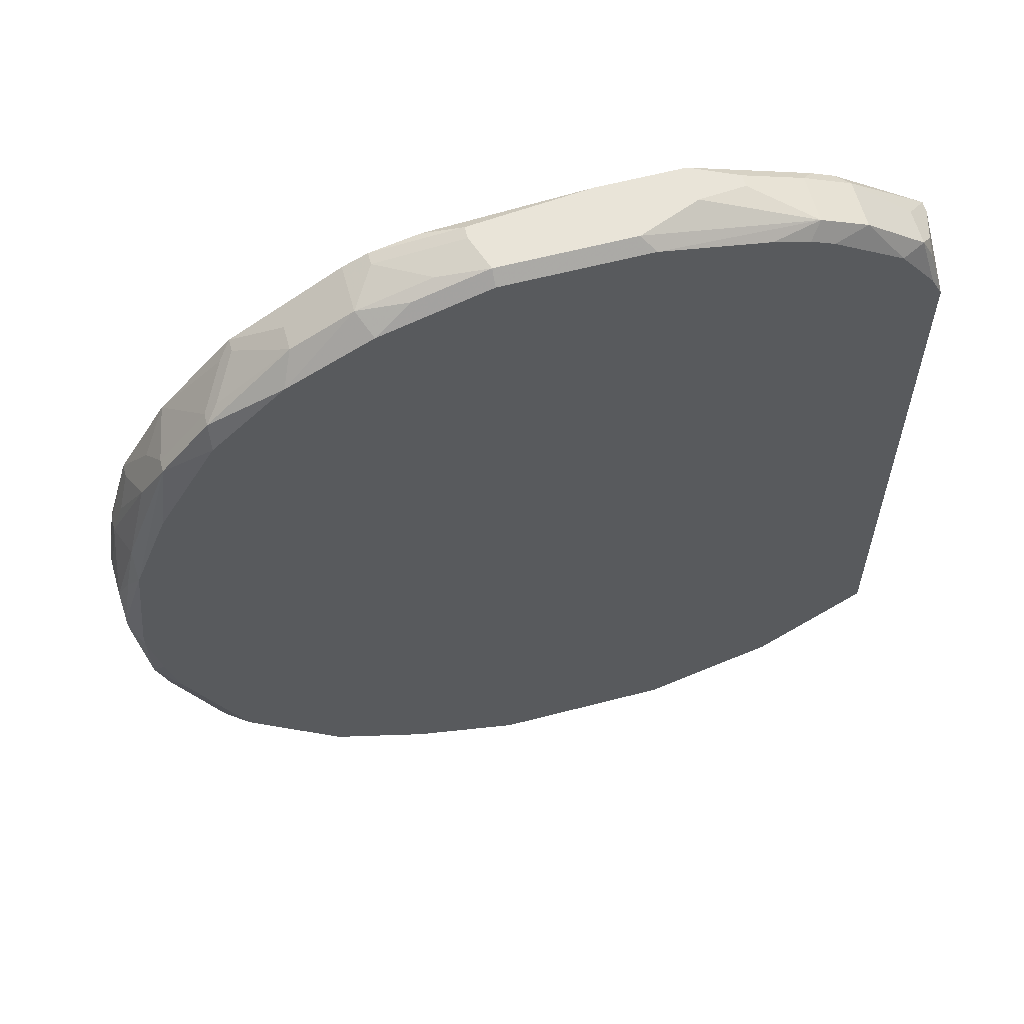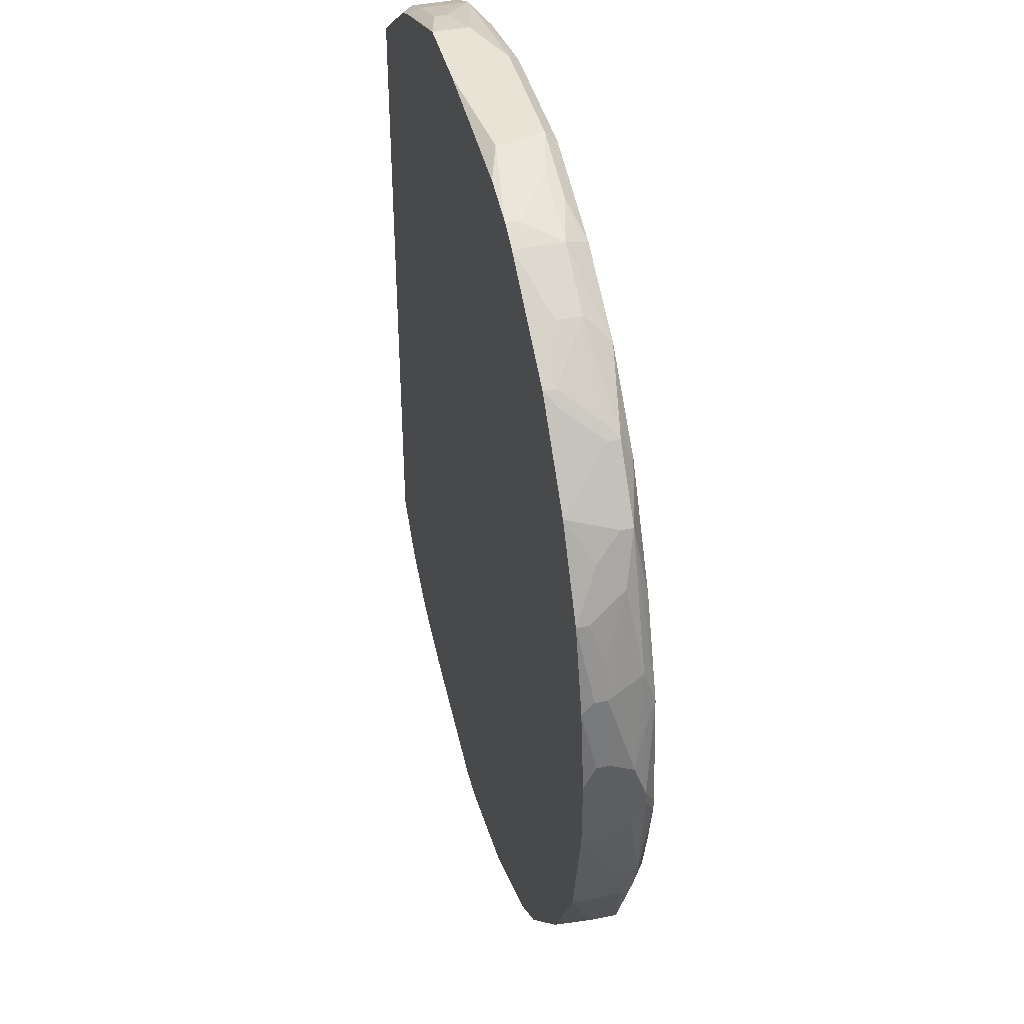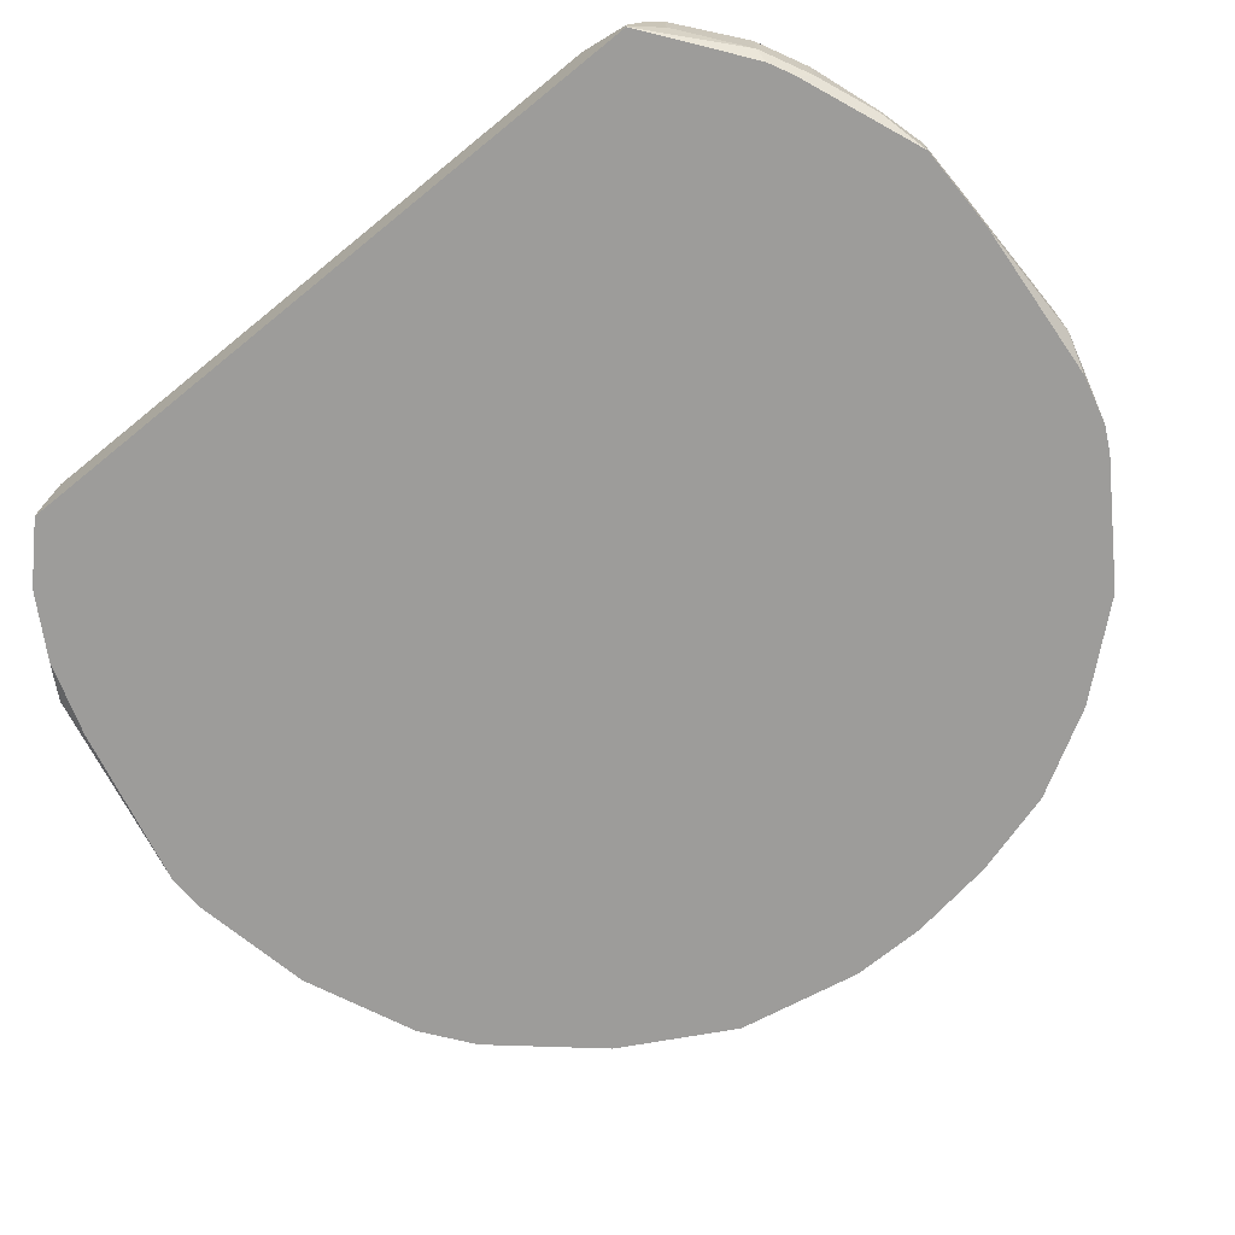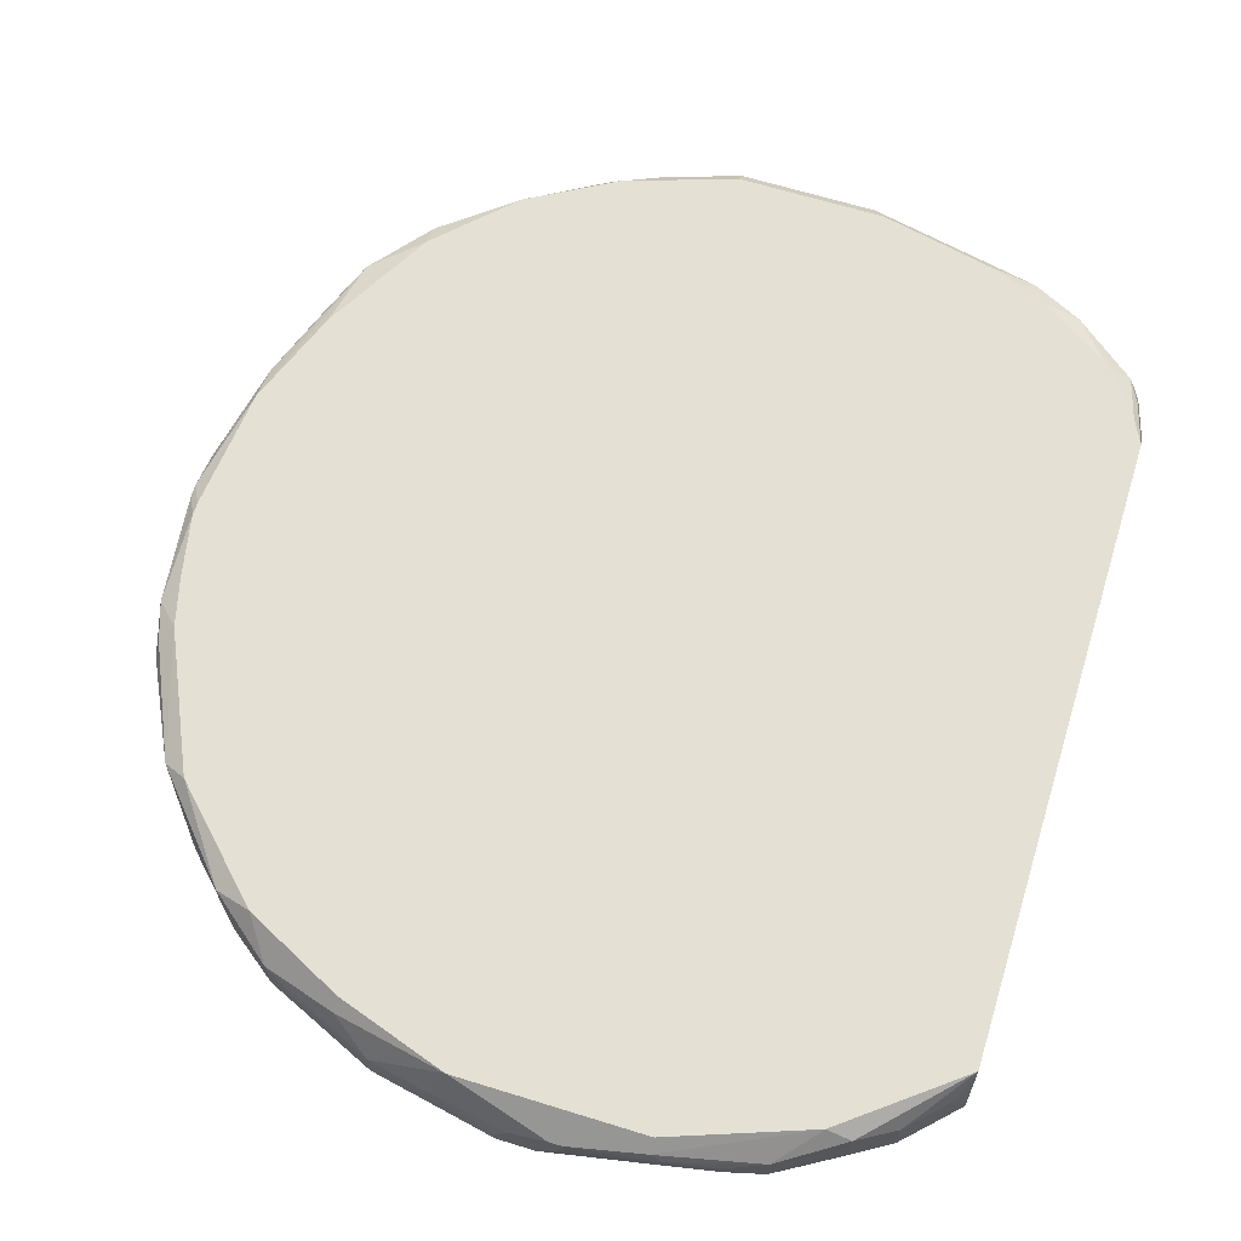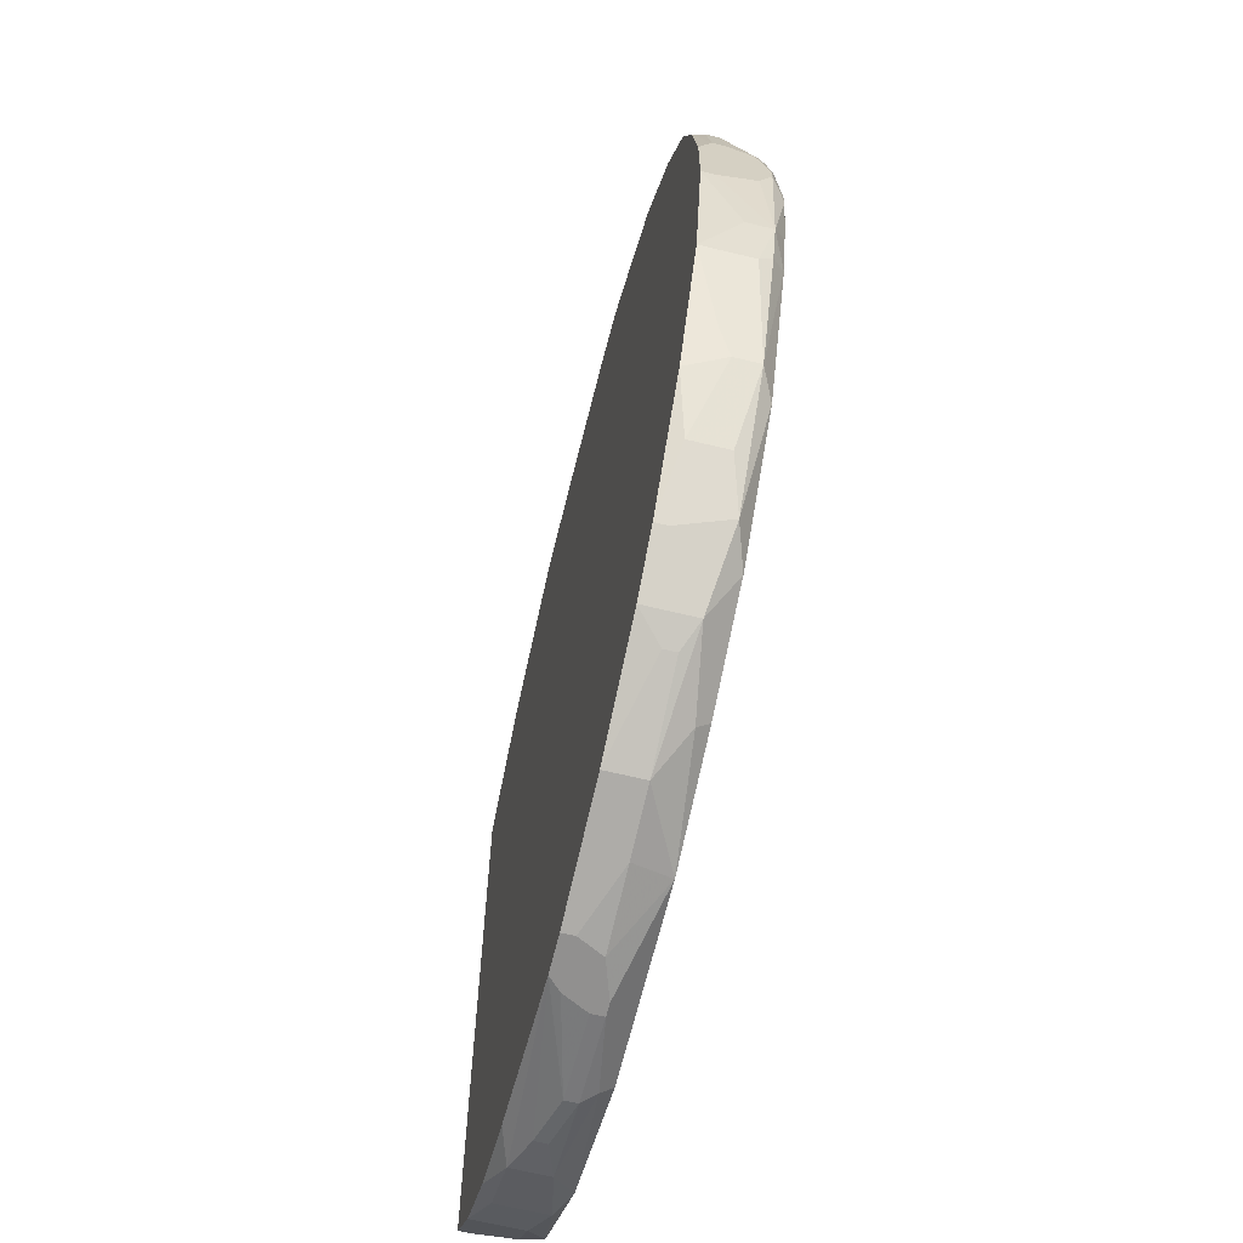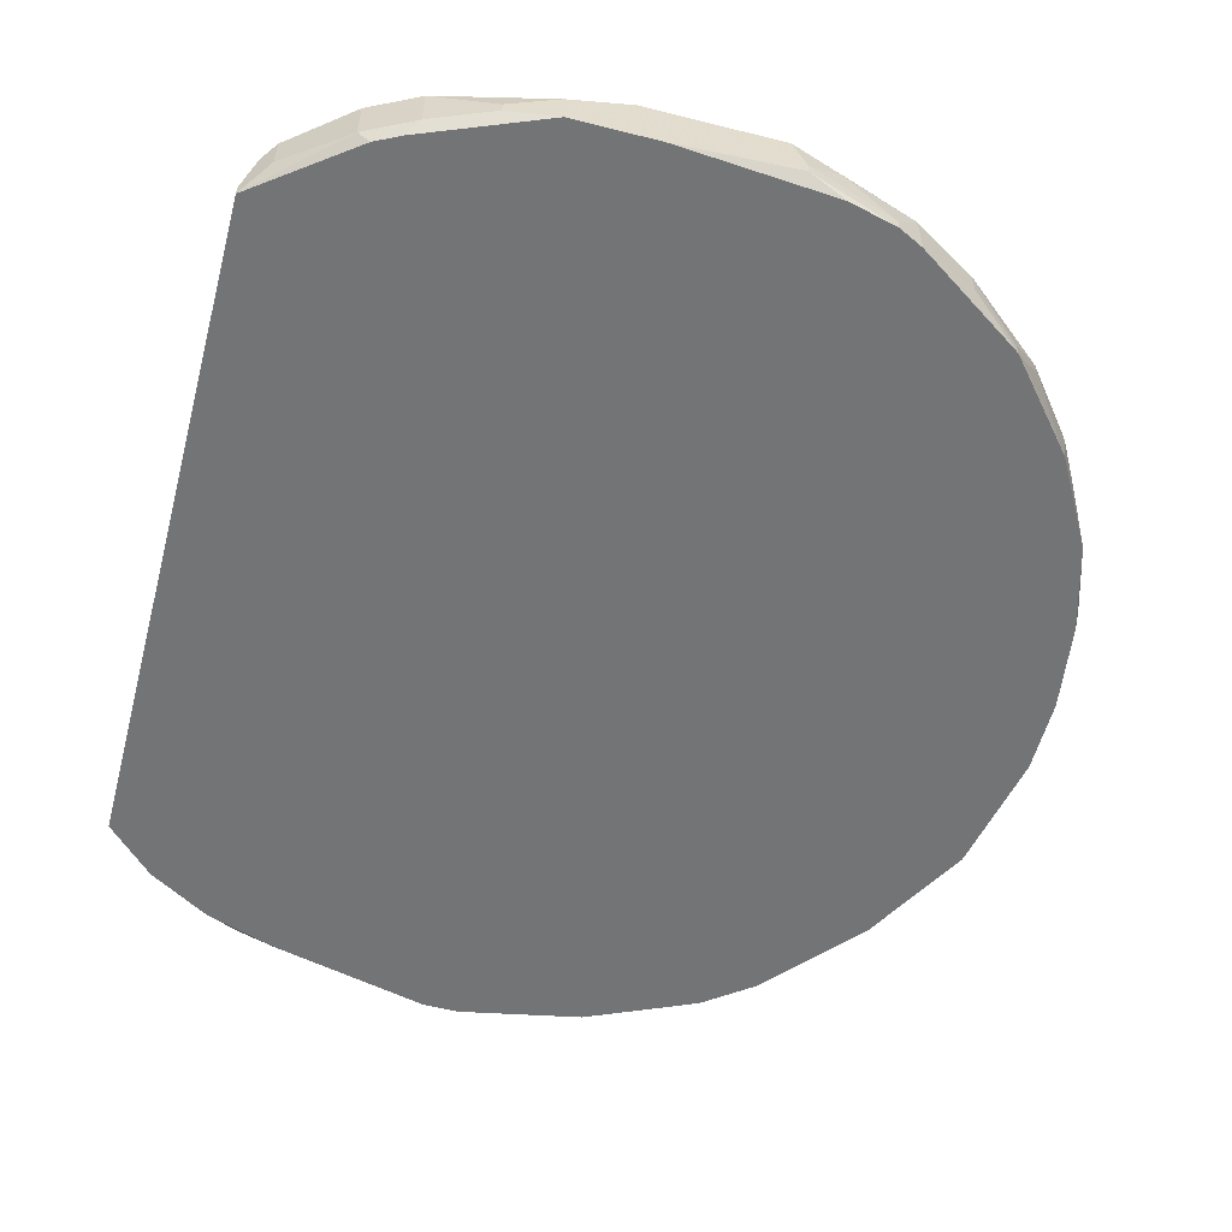
<metadata>
{"format":"obj","ext":"obj","renderer":"f3d","projection":"perspective","resolution":1024,"background":"white","views":[{"elev":60.5,"azim":165.0,"up":"+Z"},{"elev":42.0,"azim":76.0,"up":"+Z"},{"elev":-70.2,"azim":-50.8,"up":"+Y"},{"elev":65.8,"azim":-162.8,"up":"+Y"},{"elev":-65.7,"azim":76.3,"up":"+Z"},{"elev":-56.1,"azim":-14.8,"up":"+Y"}]}
</metadata>
<code>
v -0.04266 0.02486 -0.042
v 0.0598 0.03239 0.0001851
v 0.0598 0.03239 -0.001322
v -0.04266 0.02636 -0.042
v 0.0598 0.03088 0.004705
v 0.0598 0.03088 -0.004335
v 0.0598 0.02787 0.006212
v 0.0598 0.02636 0.006212
v 0.0598 0.02486 0.003199
v 0.0598 0.02636 -0.005842
v 0.0598 0.02486 -0.005842
v 0.0583 0.0339 -0.002828
v 0.0583 0.0339 -0.004335
v 0.0583 0.03239 0.009226
v 0.0583 0.03239 -0.01488
v 0.0583 0.02938 -0.01488
v 0.0583 0.02787 0.01525
v 0.0583 0.02636 0.01525
v 0.0583 0.02486 0.01375
v 0.05679 0.0339 0.01224
v 0.05679 0.0339 -0.01187
v 0.05679 0.03239 0.01676
v 0.05679 0.03239 -0.0194
v 0.05679 0.03088 -0.02091
v 0.05679 0.02787 0.01977
v 0.05679 0.02486 -0.02091
v 0.05528 0.0339 -0.0179
v 0.05528 0.02636 0.02429
v 0.05528 0.02486 0.02429
v 0.05378 0.03088 0.02731
v 0.05227 0.0339 0.02429
v 0.05227 0.02787 0.03032
v 0.05227 0.02787 -0.02995
v 0.05076 0.03239 0.03333
v 0.05076 0.03088 0.03333
v 0.05076 0.03239 -0.03296
v 0.05076 0.02938 -0.03296
v 0.04925 0.02486 0.03484
v 0.04925 0.02486 -0.03447
v 0.04775 0.0339 -0.03447
v 0.04473 0.0339 0.03785
v 0.04473 0.03239 0.04087
v 0.04473 0.03088 0.04087
v 0.04473 0.03088 -0.0405
v 0.04473 0.02636 -0.0405
v 0.04323 0.03088 0.04237
v 0.04172 0.02636 0.04388
v 0.04021 0.03239 -0.04502
v 0.04021 0.02636 0.04539
v 0.04021 0.02486 0.04539
v 0.03871 0.02636 -0.04652
v 0.03871 0.02486 -0.04652
v 0.03569 0.0339 0.0469
v 0.03569 0.0339 -0.04652
v 0.03419 0.03088 0.04991
v 0.03419 0.02787 0.04991
v 0.03268 0.03088 -0.05105
v 0.03268 0.02486 -0.05105
v 0.02967 0.02938 -0.05255
v 0.02967 0.02787 -0.05255
v 0.02665 0.03088 0.05443
v 0.02665 0.02486 0.05443
v 0.02515 0.0339 0.05292
v 0.02364 0.0339 -0.05255
v 0.02364 0.03239 -0.05406
v 0.02364 0.02636 0.05594
v 0.02364 0.02486 0.05594
v 0.02063 0.03239 0.05594
v 0.01912 0.02938 -0.05707
v 0.01912 0.02486 -0.05707
v 0.01761 0.03088 0.05744
v 0.01761 0.02486 0.05744
v 0.01309 0.02787 0.05895
v 0.01309 0.02636 0.05895
v 0.01159 0.0339 0.05744
v 0.01159 0.03239 0.05895
v 0.01159 0.02938 -0.05858
v 0.01008 0.0339 -0.05707
v 0.004052 0.02636 -0.06009
v 0.004052 0.02486 -0.06009
v 0.002545 0.02938 -0.06009
v -0.0004685 0.02486 -0.06009
v -0.001975 0.02636 -0.06009
v -0.003482 0.03088 -0.06009
v -0.001975 0.03088 -0.06009
v -0.003482 0.02938 -0.06009
v -0.001975 0.02486 0.05895
v -0.004989 0.03239 0.05895
v -0.006496 0.0339 0.05744
v -0.01252 0.0339 -0.05707
v -0.01252 0.03239 -0.05858
v -0.01252 0.02938 0.05895
v -0.04266 0.02486 0.04237
v -0.01252 0.02486 0.05895
v -0.01403 0.03088 -0.05858
v -0.04266 0.02636 0.04237
v -0.01403 0.02938 -0.05858
v -0.01855 0.02787 0.05744
v -0.01855 0.02636 0.05744
v -0.02006 0.0339 0.05443
v -0.02006 0.02938 -0.05707
v -0.02006 0.02787 -0.05707
v -0.02006 0.02486 -0.05557
v -0.02458 0.0339 0.05292
v -0.02458 0.03088 -0.05557
v -0.02458 0.02636 -0.05557
v -0.02608 0.03239 0.05443
v -0.02608 0.02636 0.05443
v -0.02759 0.0339 0.05142
v -0.02759 0.02486 0.05292
v -0.0291 0.0339 -0.05105
v -0.0291 0.02486 -0.05255
v -0.0306 0.02486 0.05142
v -0.03211 0.03239 0.05142
v -0.03211 0.03239 -0.05105
v -0.03211 0.02636 0.05142
v -0.03211 0.02636 -0.05105
v -0.03663 0.0339 0.04539
v -0.03663 0.03088 -0.04803
v -0.03663 0.02486 -0.04803
v -0.03964 0.03239 0.04539
v -0.03964 0.02787 0.04539
v -0.04115 0.0339 0.03936
v -0.04115 0.03239 0.04237
v -0.04115 0.03088 0.04388
v -0.04115 0.03088 -0.04351
v -0.04266 0.0339 0.03635
v -0.04266 0.0339 -0.0405
f 31 41 34
f 54 40 48
f 101 105 95
f 103 112 106
f 103 106 82
f 42 34 41
f 42 41 53
f 55 42 53
f 55 53 61
f 63 61 53
f 20 31 34
f 20 34 22
f 91 95 105
f 81 85 78
f 65 69 78
f 65 78 64
f 57 69 65
f 57 65 64
f 57 64 54
f 57 54 48
f 117 106 112
f 117 112 120
f 115 105 106
f 115 106 117
f 126 120 1
f 126 1 4
f 126 4 128
f 102 97 82
f 102 82 106
f 102 106 105
f 102 105 101
f 102 101 95
f 102 95 97
f 84 95 91
f 84 91 90
f 84 90 78
f 84 78 85
f 87 72 74
f 71 61 76
f 107 98 92
f 122 93 116
f 113 116 93
f 108 116 113
f 88 89 107
f 88 107 92
f 88 76 75
f 88 75 89
f 49 55 56
f 49 56 50
f 49 50 43
f 49 43 42
f 68 63 75
f 68 75 76
f 68 76 61
f 68 61 63
f 66 61 71
f 8 19 9
f 30 22 34
f 32 38 29
f 18 19 8
f 18 29 19
f 2 3 13
f 2 13 12
f 2 12 20
f 14 5 2
f 14 2 20
f 14 20 22
f 14 22 5
f 36 44 48
f 36 48 40
f 36 40 27
f 77 81 78
f 77 78 69
f 51 57 48
f 58 57 51
f 58 51 52
f 45 39 52
f 45 52 51
f 45 51 48
f 45 48 44
f 111 115 128
f 111 90 91
f 111 91 105
f 111 105 115
f 119 126 128
f 119 128 115
f 119 115 117
f 119 117 120
f 119 120 126
f 86 97 95
f 86 95 84
f 73 71 76
f 73 76 88
f 73 88 92
f 73 92 94
f 73 94 87
f 73 87 74
f 73 66 71
f 123 127 121
f 123 121 118
f 124 125 121
f 124 121 127
f 124 127 125
f 96 125 127
f 96 127 128
f 96 128 4
f 96 4 1
f 96 1 93
f 96 93 122
f 96 122 121
f 96 121 125
f 100 107 89
f 100 104 107
f 109 107 104
f 114 107 109
f 114 109 118
f 114 118 121
f 114 121 122
f 114 122 116
f 114 116 108
f 114 108 107
f 110 108 113
f 110 94 108
f 99 108 94
f 99 94 92
f 99 92 98
f 99 98 107
f 99 107 108
f 47 43 50
f 47 50 38
f 47 38 43
f 46 49 42
f 46 42 55
f 46 55 49
f 62 50 56
f 62 56 55
f 62 55 61
f 35 32 29
f 35 34 42
f 35 42 43
f 35 43 38
f 35 38 32
f 17 18 8
f 17 8 7
f 17 7 5
f 17 5 22
f 17 22 30
f 23 24 36
f 23 36 27
f 10 6 3
f 10 3 2
f 10 2 5
f 10 5 7
f 10 7 8
f 10 8 9
f 10 9 11
f 16 11 26
f 37 36 24
f 37 24 26
f 37 39 45
f 37 45 44
f 37 44 36
f 79 77 69
f 79 69 70
f 79 70 80
f 79 81 77
f 59 69 57
f 83 86 84
f 83 84 85
f 83 85 81
f 83 81 79
f 83 79 80
f 83 80 82
f 83 82 97
f 83 97 86
f 67 62 61
f 67 61 66
f 67 66 73
f 67 73 74
f 67 74 72
f 67 72 87
f 67 87 94
f 67 94 110
f 67 110 113
f 67 113 93
f 67 93 1
f 67 1 120
f 67 120 112
f 67 112 103
f 67 103 82
f 67 82 80
f 67 80 70
f 67 70 58
f 67 58 52
f 67 52 39
f 67 39 26
f 67 26 11
f 67 11 9
f 67 9 19
f 67 19 29
f 67 29 38
f 67 38 50
f 67 50 62
f 28 30 34
f 28 34 35
f 28 35 29
f 28 29 18
f 28 18 17
f 21 27 40
f 21 40 54
f 21 54 64
f 21 64 78
f 21 78 90
f 21 90 111
f 21 111 128
f 21 128 127
f 21 127 123
f 21 123 118
f 21 118 109
f 21 109 104
f 21 104 100
f 21 100 89
f 21 89 75
f 21 75 63
f 21 63 53
f 21 53 41
f 21 41 31
f 21 31 20
f 21 20 12
f 21 12 13
f 15 23 27
f 15 27 21
f 15 21 13
f 15 13 3
f 15 3 6
f 15 6 10
f 15 10 11
f 15 11 16
f 15 16 26
f 15 26 24
f 15 24 23
f 33 37 26
f 33 26 39
f 33 39 37
f 60 59 57
f 60 57 58
f 60 58 70
f 60 70 69
f 60 69 59
f 25 28 17
f 25 17 30
f 25 30 28

</code>
